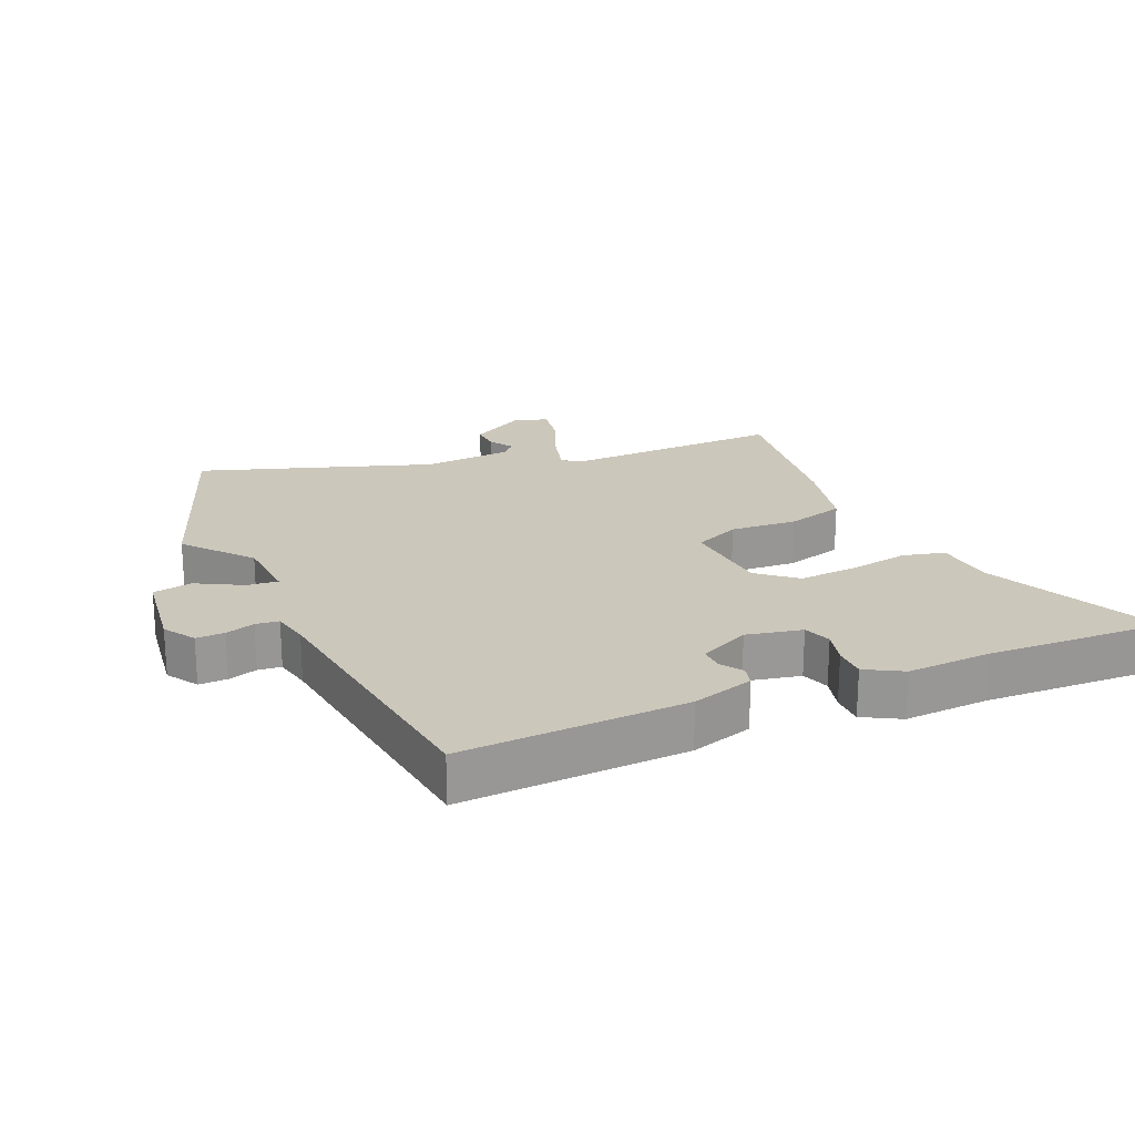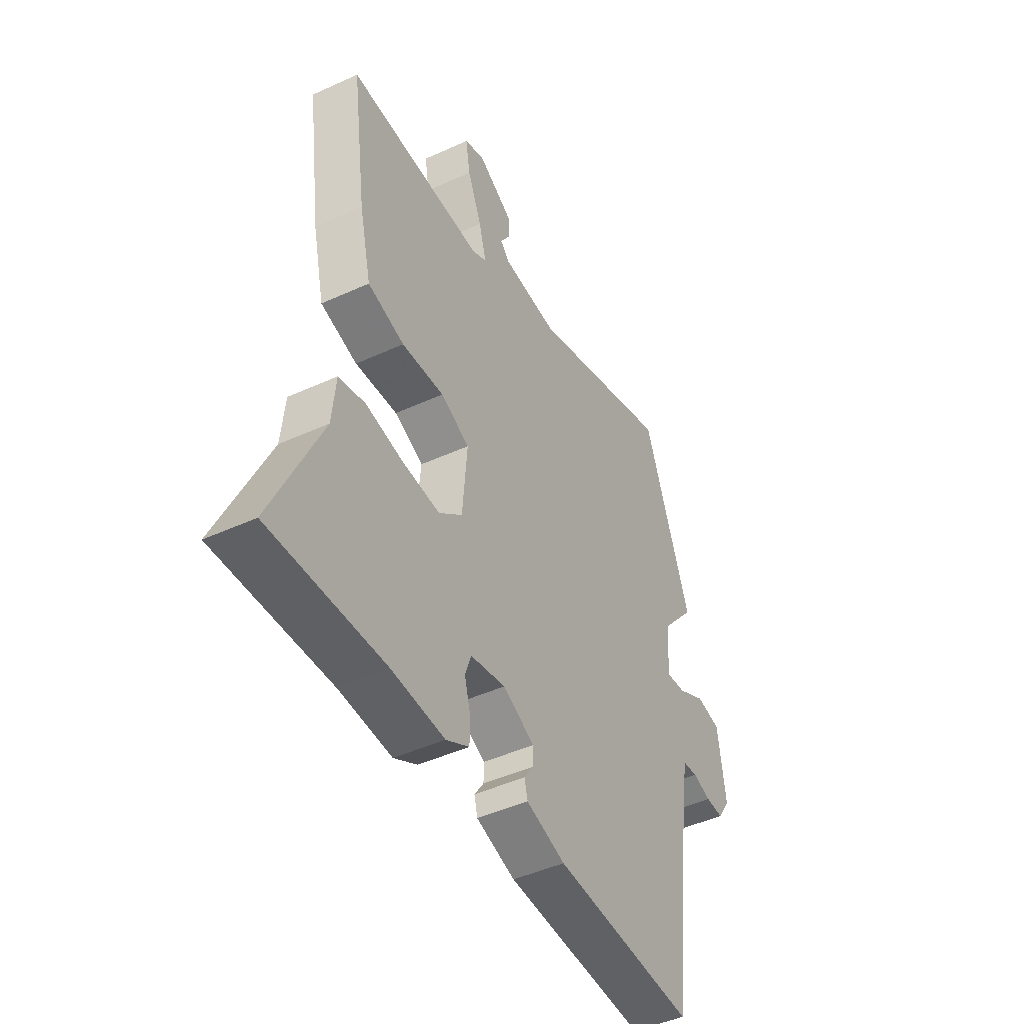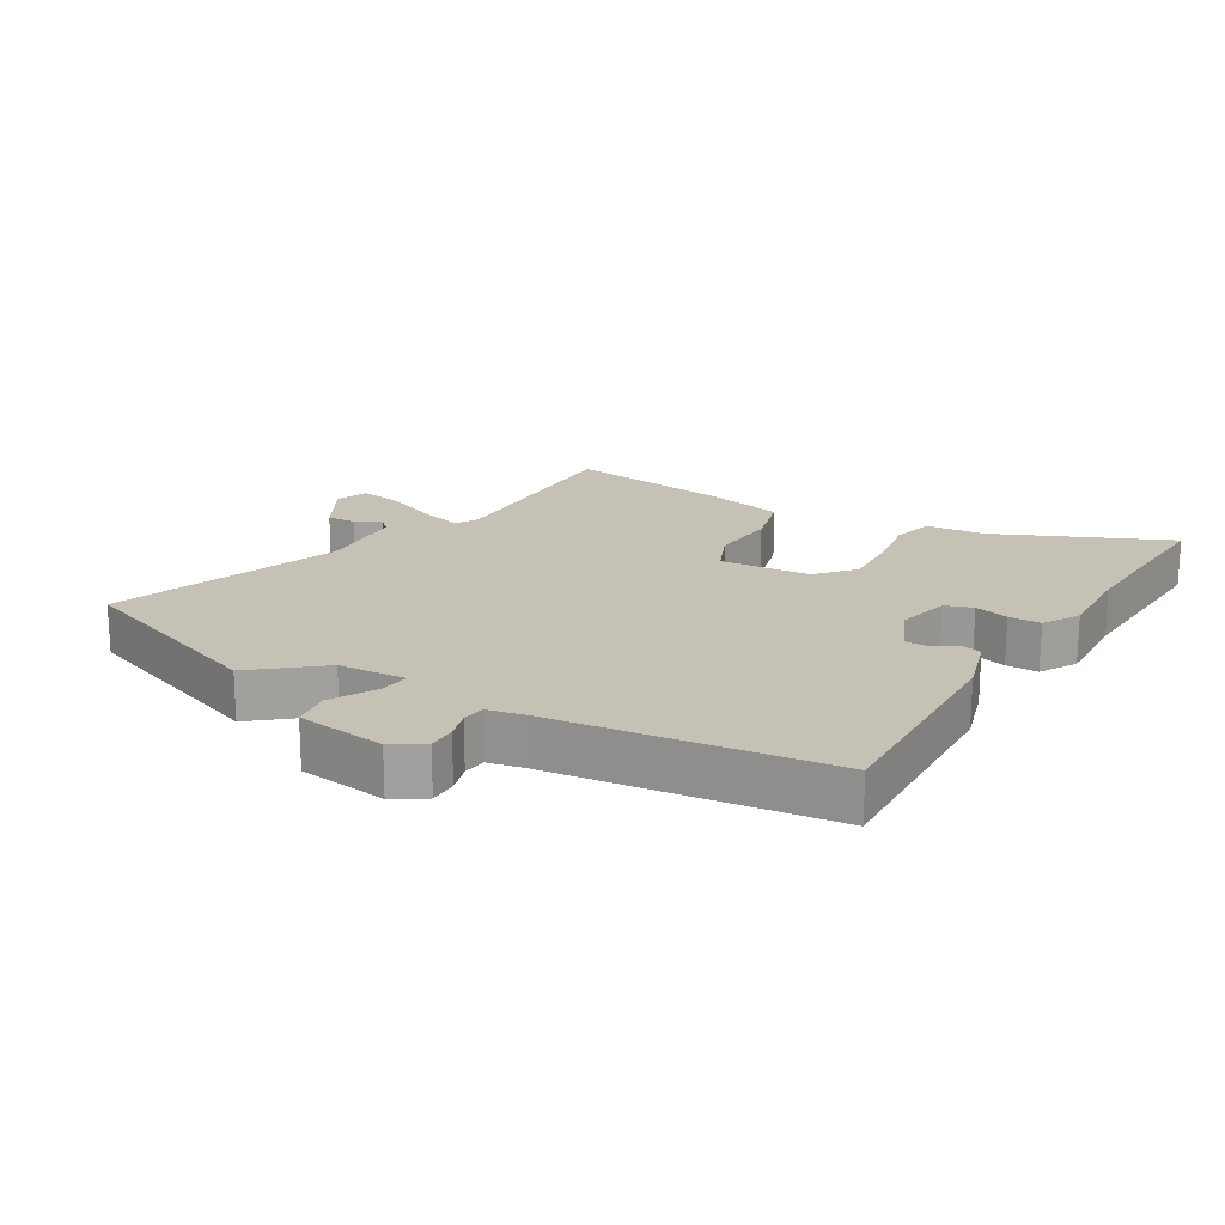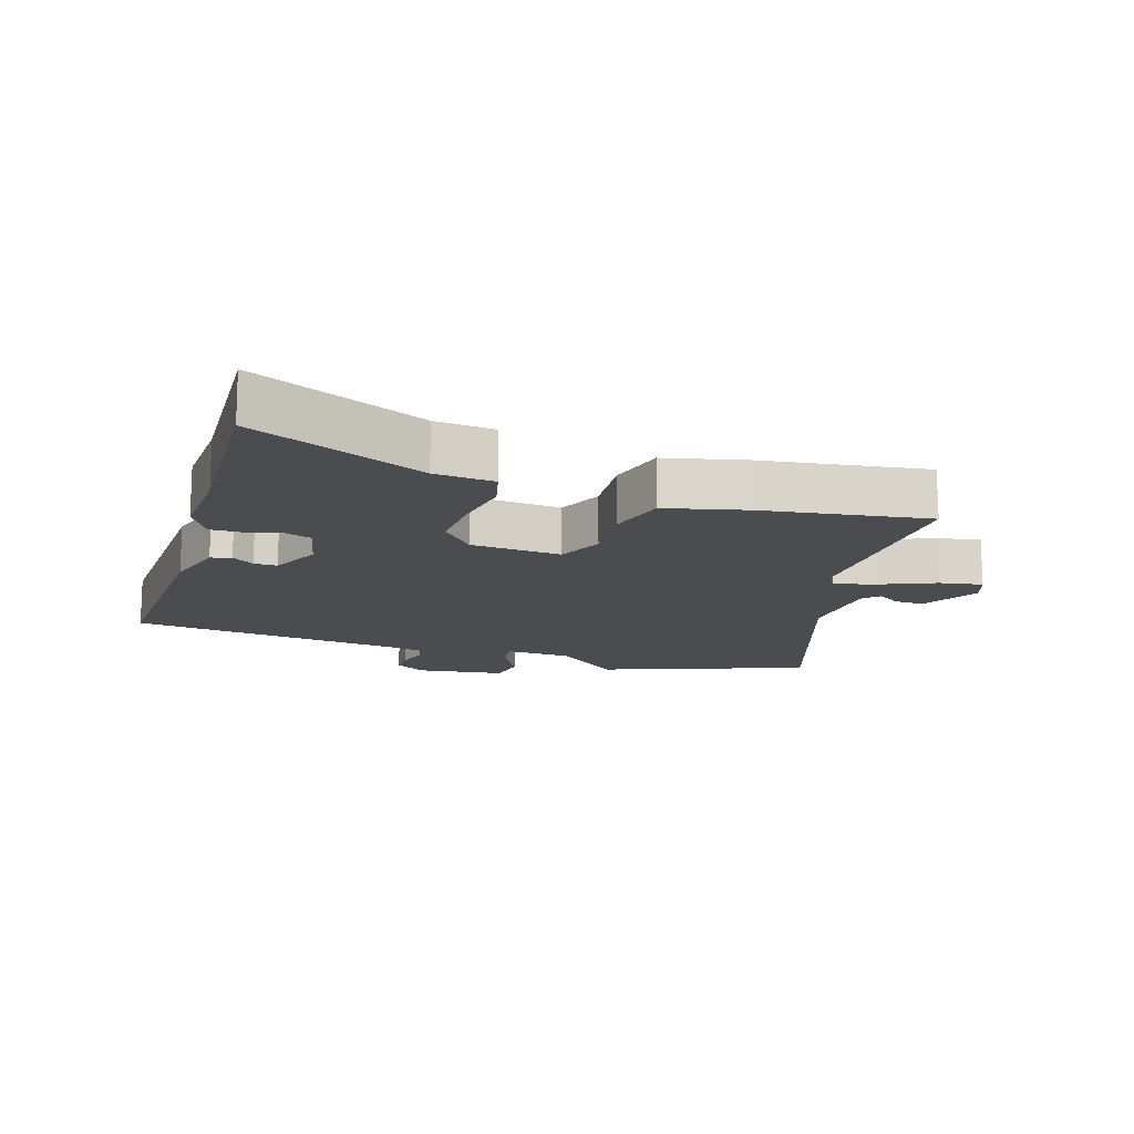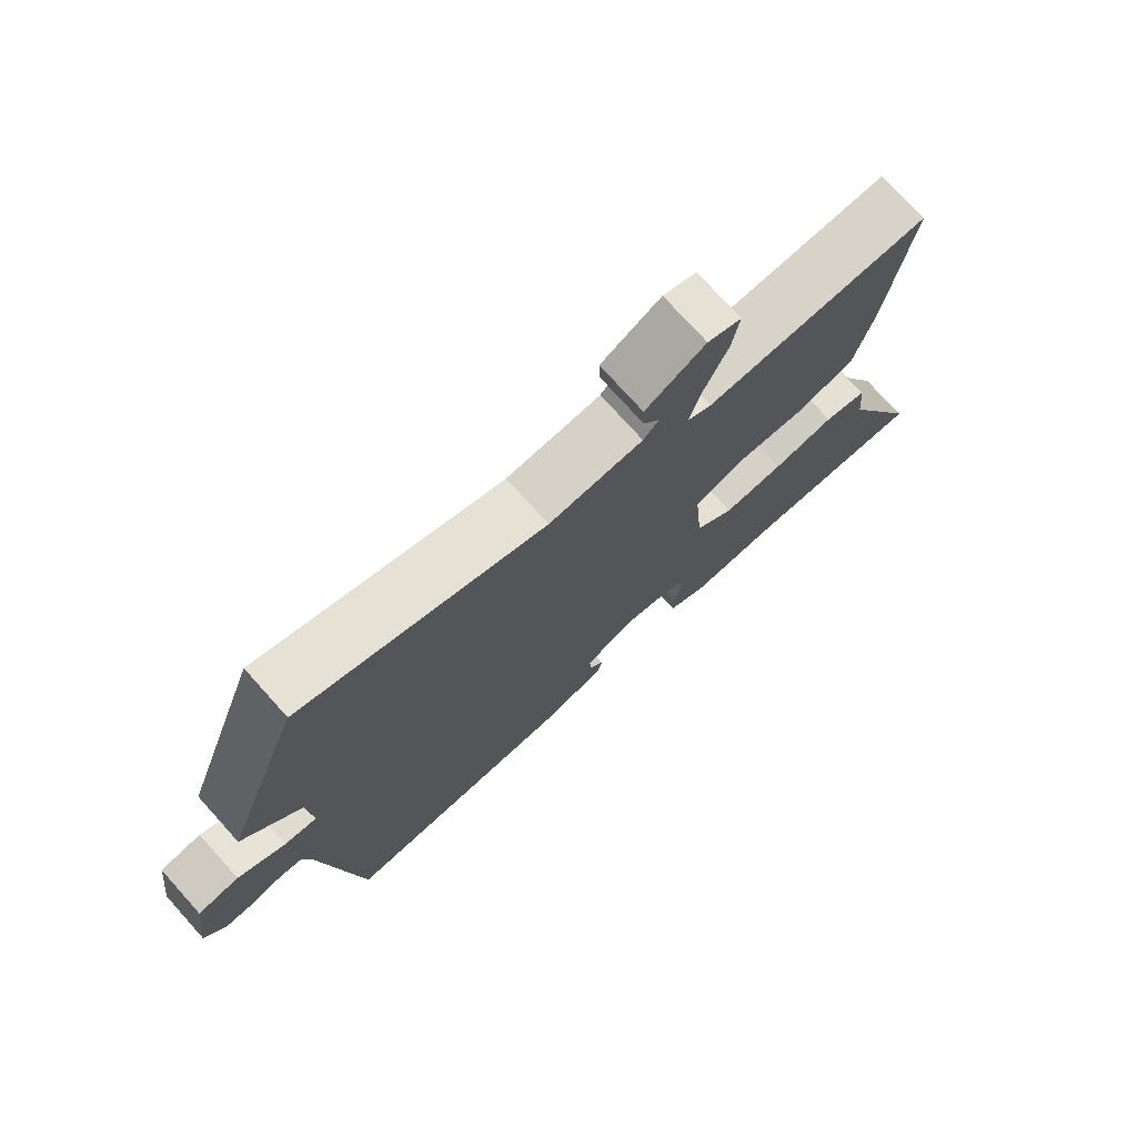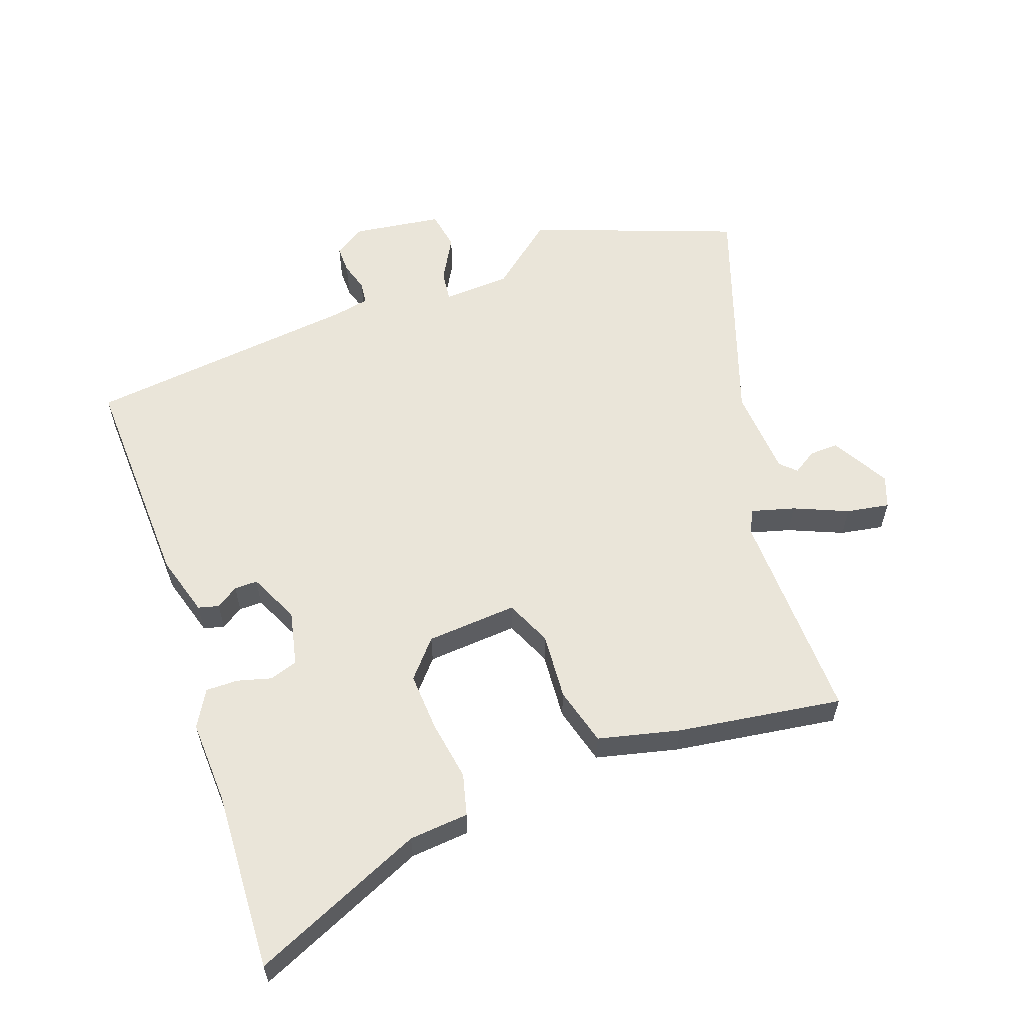
<metadata>
{"format":"obj","ext":"obj","renderer":"f3d","projection":"perspective","resolution":1024,"background":"white","views":[{"elev":21.6,"azim":156.6,"up":"+Y"},{"elev":-45.8,"azim":-62.3,"up":"+Z"},{"elev":18.8,"azim":121.2,"up":"+Y"},{"elev":-14.7,"azim":-107.3,"up":"+Y"},{"elev":75.2,"azim":138.0,"up":"+Z"},{"elev":58.2,"azim":-109.2,"up":"+Y"}]}
</metadata>
<code>
v 0.439 0.07 -0.489
v 0.091 0.07 -0.473
v -0.005 0.07 -0.444
v -0.013 0.07 -0.412
v 0.01 0.07 -0.378
v 0.011 0.07 -0.342
v -0.067 0.07 -0.305
v -0.153 0.07 -0.323
v -0.168 0.07 -0.366
v -0.154 0.07 -0.419
v -0.154 0.07 -0.469
v -0.211 0.07 -0.501
v -0.341 0.07 -0.494
v -0.62 0.07 -0.505
v -0.5 0.07 -0.24
v -0.491 0.07 -0.148
v -0.426 0.07 -0.132
v -0.333 0.07 -0.148
v -0.242 0.07 -0.154
v -0.184 0.07 -0.105
v -0.172 0.07 0.036
v -0.243 0.07 0.068
v -0.347 0.07 0.061
v -0.437 0.07 0.086
v -0.466 0.07 0.212
v -0.501 0.07 0.468
v -0.166 0.07 0.458
v -0.13 0.07 0.476
v -0.148 0.07 0.543
v -0.183 0.07 0.627
v -0.194 0.07 0.694
v -0.144 0.07 0.712
v -0.055 0.07 0.661
v -0.057 0.07 0.616
v -0.081 0.07 0.579
v -0.058 0.07 0.555
v 0.081 0.07 0.545
v 0.44 0.07 0.665
v 0.556 0.07 0.345
v 0.471 0.07 0.244
v 0.464 0.07 0.139
v 0.512 0.07 0.144
v 0.582 0.07 0.182
v 0.643 0.07 0.171
v 0.661 0.07 0.032
v 0.63 0.07 -0.016
v 0.586 0.07 -0.015
v 0.541 0.07 -0.001
v 0.505 0.07 -0.005
v 0.493 0.07 -0.062
v 0.439 0 -0.489
v 0.091 0 -0.473
v -0.005 0 -0.444
v -0.013 0 -0.412
v 0.01 0 -0.378
v 0.011 0 -0.342
v -0.067 0 -0.305
v -0.153 0 -0.323
v -0.168 0 -0.366
v -0.154 0 -0.419
v -0.154 0 -0.469
v -0.211 0 -0.501
v -0.341 0 -0.494
v -0.62 0 -0.505
v -0.5 0 -0.24
v -0.491 0 -0.148
v -0.426 0 -0.132
v -0.333 0 -0.148
v -0.242 0 -0.154
v -0.184 0 -0.105
v -0.172 0 0.036
v -0.243 0 0.068
v -0.347 0 0.061
v -0.437 0 0.086
v -0.466 0 0.212
v -0.501 0 0.468
v -0.166 0 0.458
v -0.13 0 0.476
v -0.148 0 0.543
v -0.183 0 0.627
v -0.194 0 0.694
v -0.144 0 0.712
v -0.055 0 0.661
v -0.057 0 0.616
v -0.081 0 0.579
v -0.058 0 0.555
v 0.081 0 0.545
v 0.44 0 0.665
v 0.556 0 0.345
v 0.471 0 0.244
v 0.464 0 0.139
v 0.512 0 0.144
v 0.582 0 0.182
v 0.643 0 0.171
v 0.661 0 0.032
v 0.63 0 -0.016
v 0.586 0 -0.015
v 0.541 0 -0.001
v 0.505 0 -0.005
v 0.493 0 -0.062
f 45 46 47 48
f 45 48 49
f 42 43 44 45
f 41 42 45 49
f 37 38 39 40
f 36 37 40 41
f 32 33 34 35
f 30 31 32 35
f 29 30 35 36
f 28 29 36 41
f 24 25 26 27
f 22 23 24 27
f 21 22 27 28
f 20 21 28 41
f 15 16 17 18
f 13 14 15 18
f 13 18 19
f 9 10 11 12
f 9 12 13 19
f 2 3 4 5
f 50 1 2 5
f 50 5 6
f 49 50 6 7
f 41 49 7 8
f 20 41 8
f 8 9 19 20
f 98 97 96 95
f 99 98 95
f 95 94 93 92
f 99 95 92 91
f 90 89 88 87
f 91 90 87 86
f 85 84 83 82
f 85 82 81 80
f 86 85 80 79
f 91 86 79 78
f 77 76 75 74
f 77 74 73 72
f 78 77 72 71
f 91 78 71 70
f 68 67 66 65
f 68 65 64 63
f 69 68 63
f 62 61 60 59
f 69 63 62 59
f 55 54 53 52
f 55 52 51 100
f 56 55 100
f 57 56 100 99
f 58 57 99 91
f 58 91 70
f 70 69 59 58
f 1 51 52 2
f 2 52 53 3
f 3 53 54 4
f 4 54 55 5
f 5 55 56 6
f 6 56 57 7
f 7 57 58 8
f 8 58 59 9
f 9 59 60 10
f 10 60 61 11
f 11 61 62 12
f 12 62 63 13
f 13 63 64 14
f 14 64 65 15
f 15 65 66 16
f 16 66 67 17
f 17 67 68 18
f 18 68 69 19
f 19 69 70 20
f 20 70 71 21
f 21 71 72 22
f 22 72 73 23
f 23 73 74 24
f 24 74 75 25
f 25 75 76 26
f 26 76 77 27
f 27 77 78 28
f 28 78 79 29
f 29 79 80 30
f 30 80 81 31
f 31 81 82 32
f 32 82 83 33
f 33 83 84 34
f 34 84 85 35
f 35 85 86 36
f 36 86 87 37
f 37 87 88 38
f 38 88 89 39
f 39 89 90 40
f 40 90 91 41
f 41 91 92 42
f 42 92 93 43
f 43 93 94 44
f 44 94 95 45
f 45 95 96 46
f 46 96 97 47
f 47 97 98 48
f 48 98 99 49
f 49 99 100 50
f 50 100 51 1

</code>
